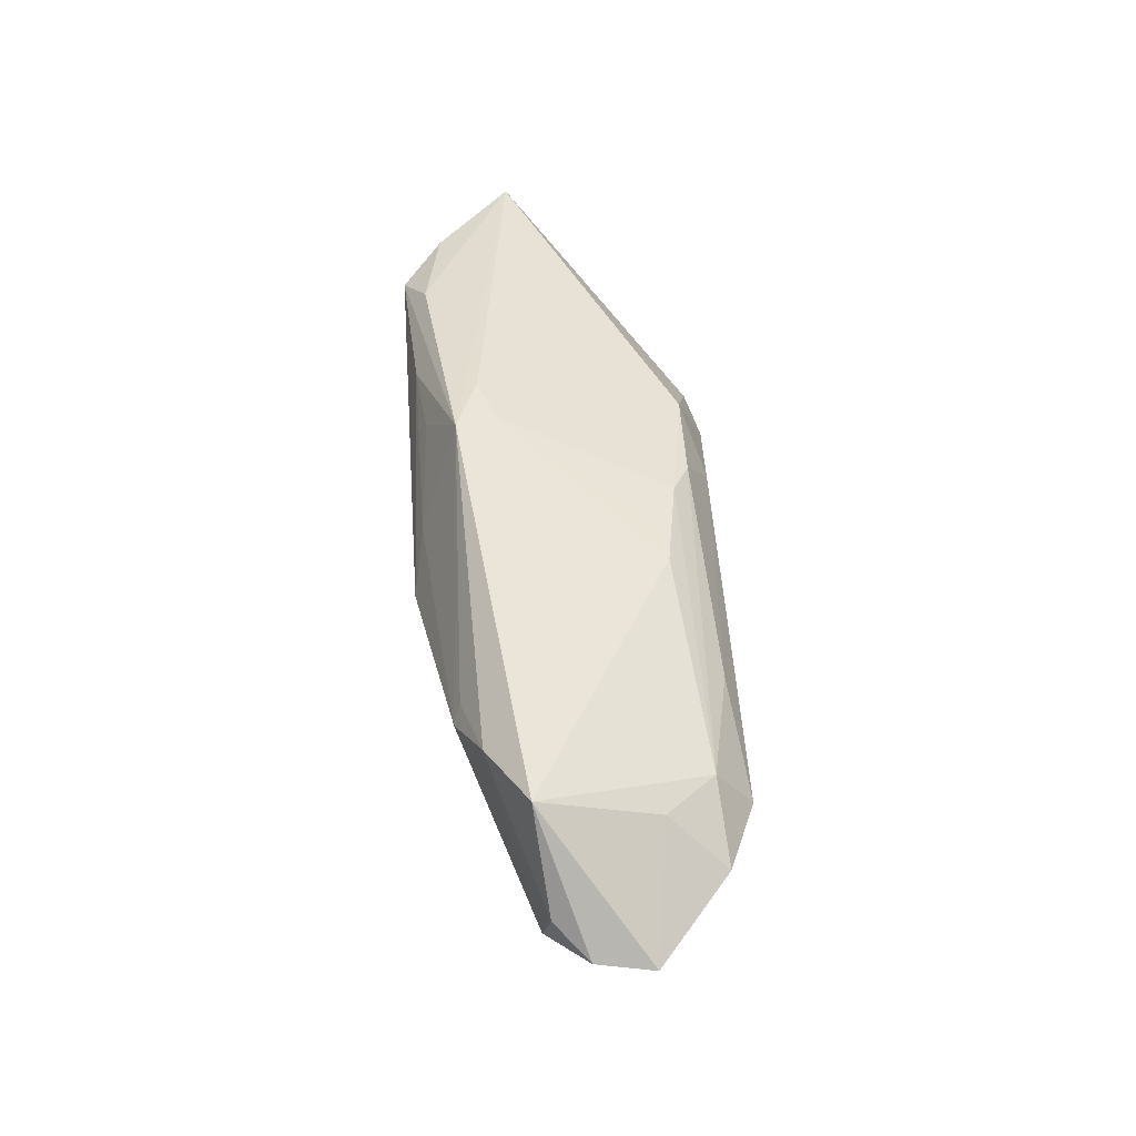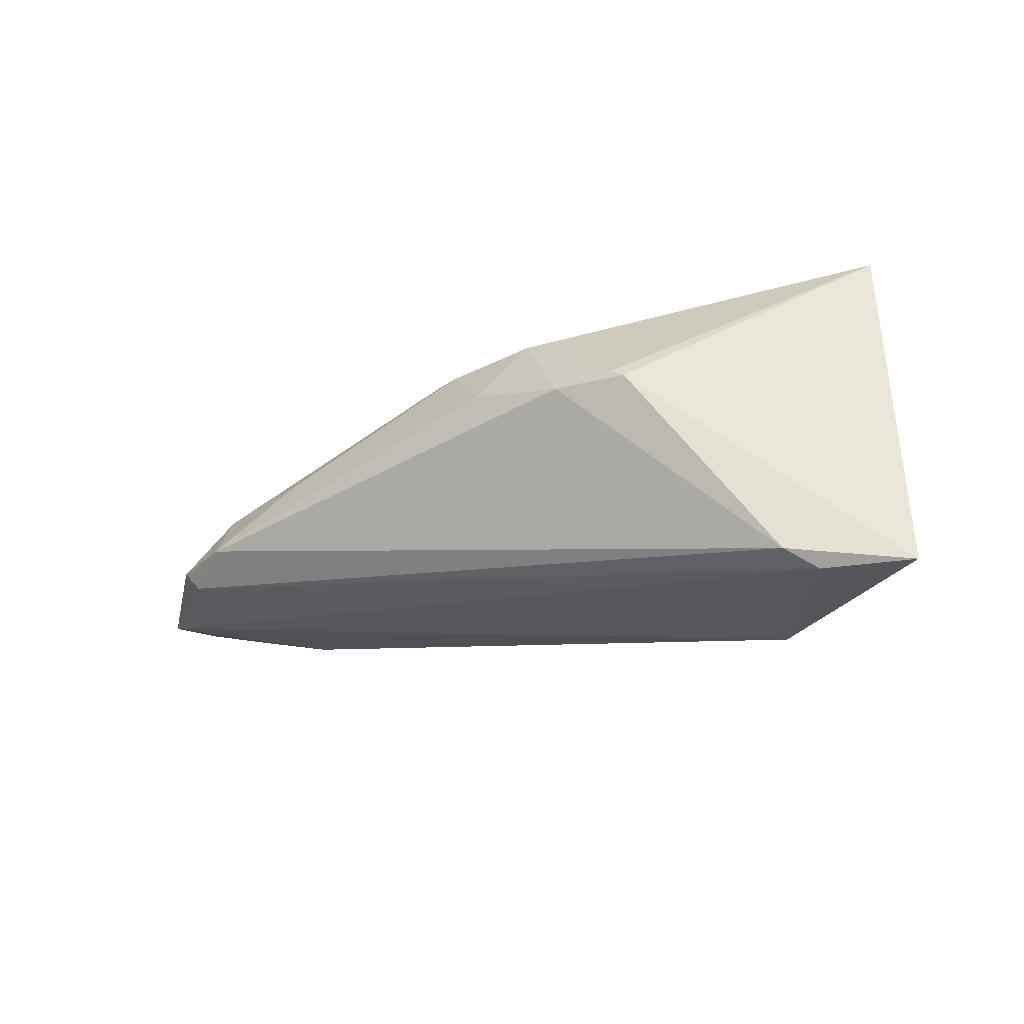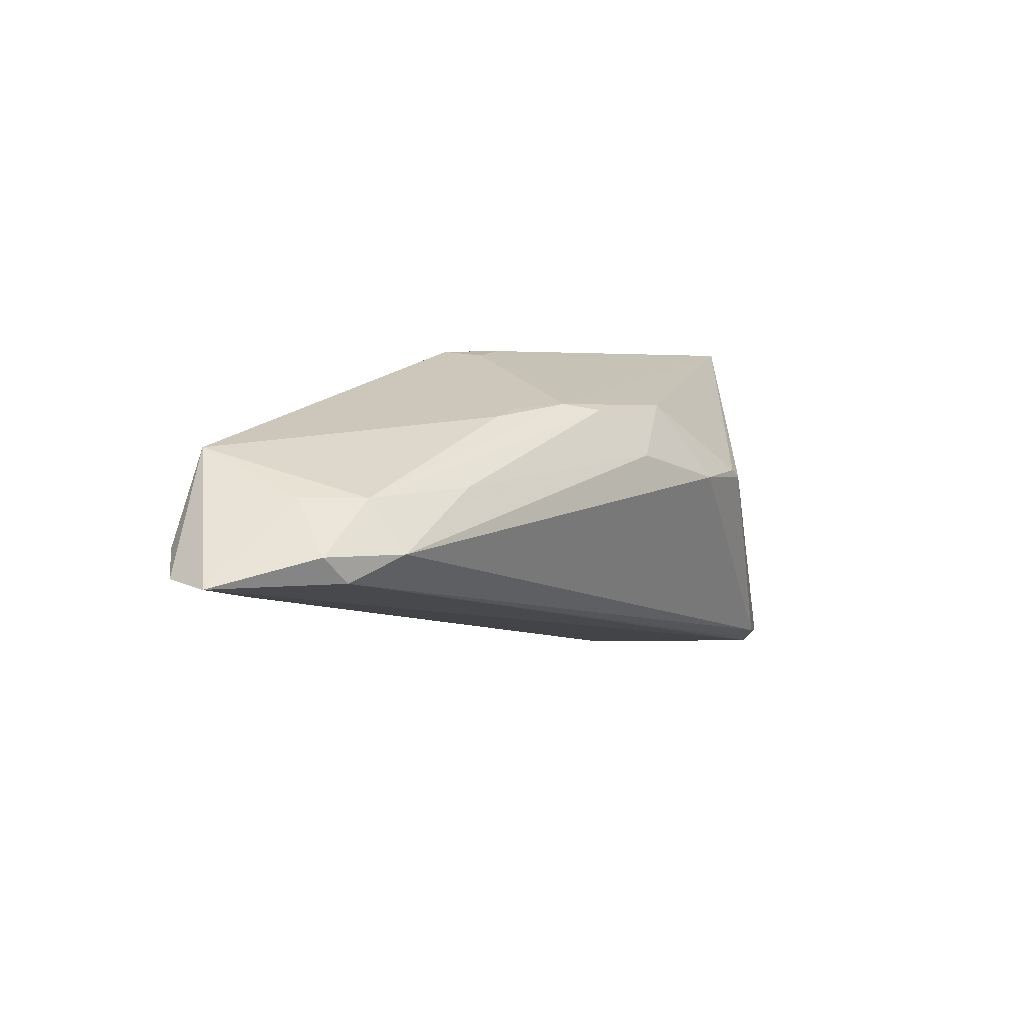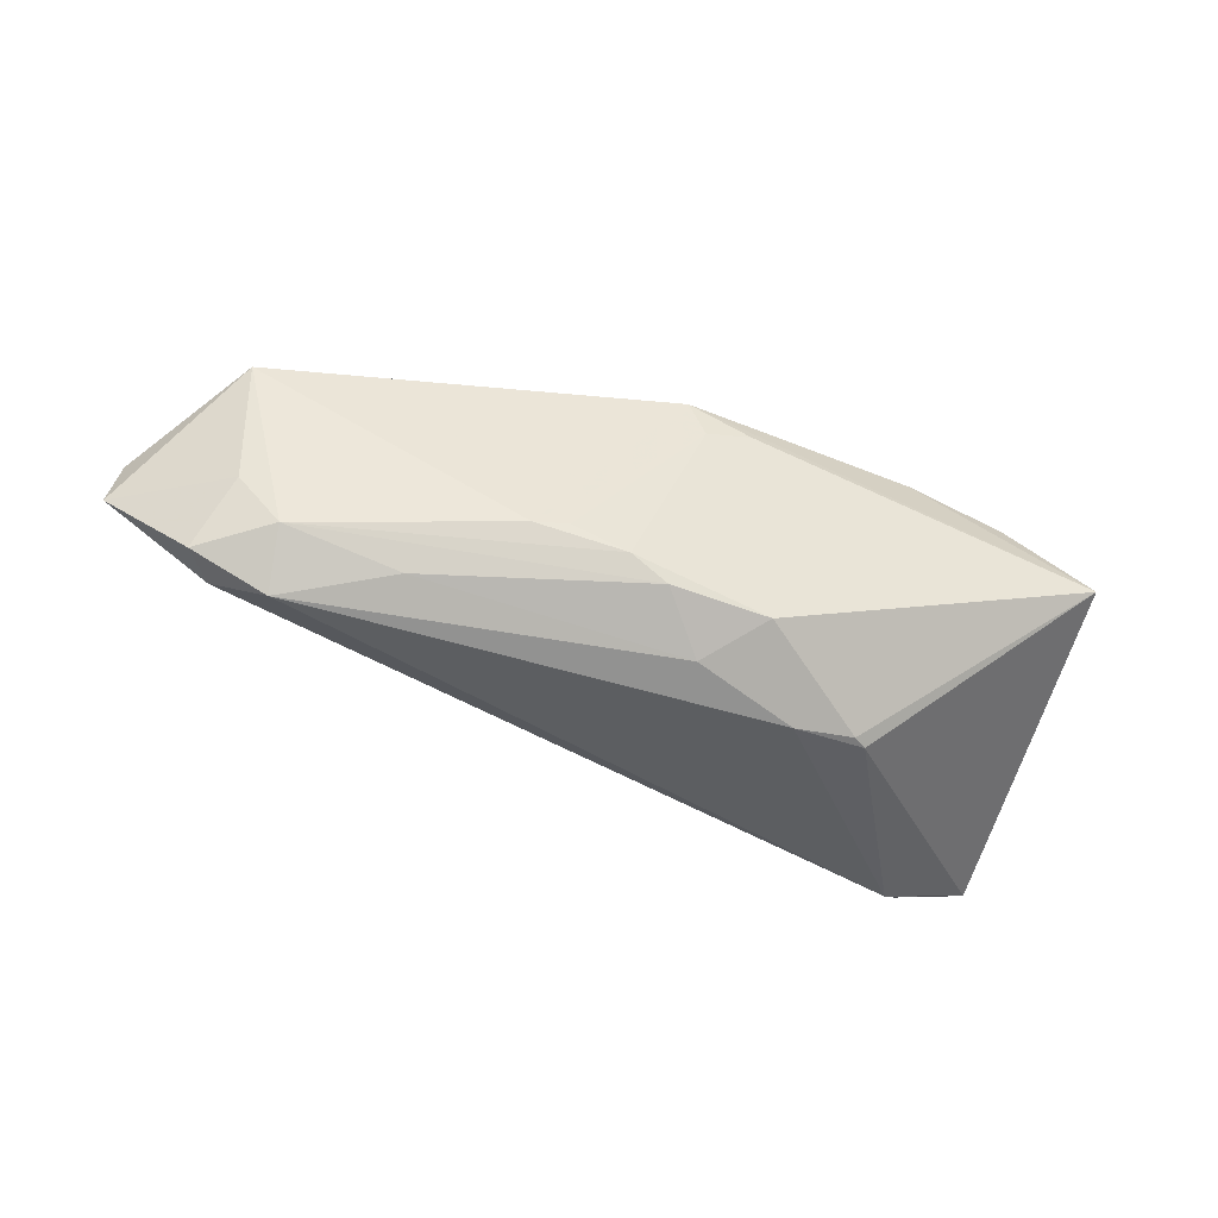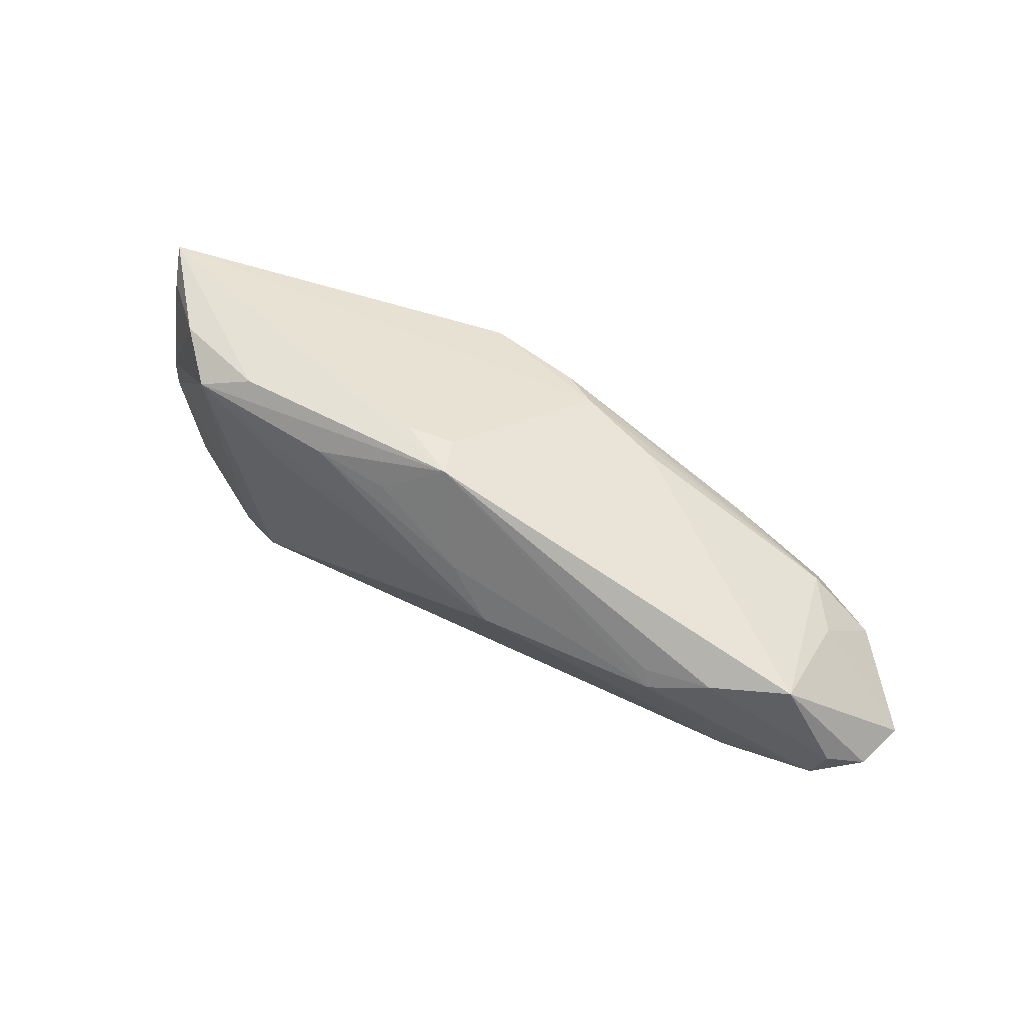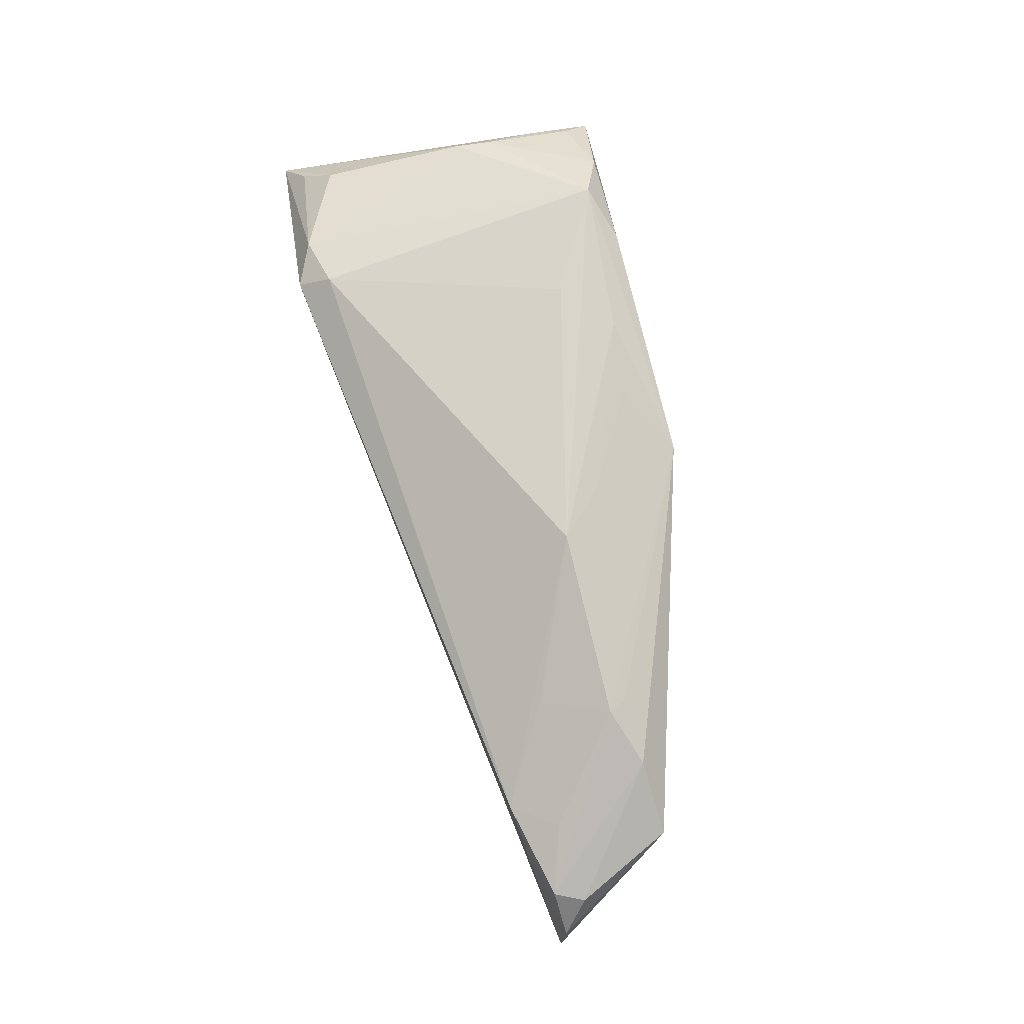
<metadata>
{"format":"obj","ext":"obj","renderer":"f3d","projection":"perspective","resolution":1024,"background":"white","views":[{"elev":40.4,"azim":85.8,"up":"+Y"},{"elev":-24.3,"azim":-144.2,"up":"+Y"},{"elev":3.5,"azim":131.3,"up":"+Y"},{"elev":-57.4,"azim":156.8,"up":"+Z"},{"elev":53.7,"azim":37.0,"up":"+Y"},{"elev":74.3,"azim":77.9,"up":"+Z"}]}
</metadata>
<code>
v -0.005747 0.01425 -0.01682
v -0.02256 0.003604 -0.01937
v 0.06791 -0.00632 0.0003237
v 0.01208 0.009882 0.01686
v 0.06433 -0.003101 0.004541
v 0.006902 0.0136 -0.01649
v 0.05819 -0.003457 -0.01599
v 0.03501 0.00408 -0.01792
v -0.02772 -0.02428 0.01141
v 0.0628 -0.006895 0.005463
v -0.01053 0.0174 0.01691
v 0.04978 0.003145 -0.01505
v 0.0547 -0.006757 -0.01657
v -0.05278 -0.0235 -0.002282
v 0.01915 0.01387 -0.01166
v 0.05798 0.009113 0.006158
v 0.03819 -0.003622 0.01174
v -0.01656 0.01119 0.01814
v -0.04638 0.0143 0.006929
v 0.007353 0.02207 0.01222
v -0.0009 0.02231 0.009287
v -0.04772 0.02231 0.003359
v -0.04422 0.00656 0.01116
v -0.04828 -0.02075 0.003635
v -0.03342 -0.02192 0.01202
v 0.05548 0.00317 -0.008736
v 0.04822 -0.003496 -0.01987
v 0.04051 0.007286 0.01329
v 0.04175 0.005071 0.01411
v -0.03913 -0.02165 -0.01078
v -0.02382 0.021 0.01534
v -0.01305 0.003881 -0.02095
v -0.04458 0.002024 0.01104
v 0.0006878 0.007328 -0.01993
v -0.02648 -0.01997 0.01426
v 0.05051 -0.01032 0.007085
v 0.02339 0.01283 -0.01238
v -0.0005612 0.0165 0.0159
v -0.04212 -0.02385 -0.007197
v 0.01822 0.004263 0.01814
v -0.02076 0.004659 -0.01959
v -0.04586 0.01877 0.006651
v -0.04532 -0.0169 0.008187
v 0.01193 0.01446 -0.01418
v -0.03349 -0.02196 -0.008873
v -0.03089 -0.02419 0.009432
v 0.06878 -0.007055 -0.006874
v 0.05425 -0.004534 0.008268
v -0.03698 0.02079 0.01302
v -0.03053 0.01824 0.01814
v 0.04888 0.008053 0.01101
v 0.004913 0.02151 0.00739
f 22 2 14
f 14 2 30
f 27 13 30
f 14 43 33
f 24 43 14
f 25 9 35
f 25 33 43
f 43 24 25
f 14 9 25
f 25 24 14
f 50 25 35
f 33 25 50
f 36 9 47
f 35 9 36
f 32 30 2
f 27 30 32
f 14 30 39
f 47 9 39
f 39 13 47
f 23 50 49
f 33 50 23
f 35 36 40
f 27 32 34
f 34 1 6
f 32 1 34
f 46 9 14
f 14 39 46
f 46 39 9
f 45 30 13
f 13 39 45
f 45 39 30
f 2 22 41
f 22 1 41
f 41 32 2
f 41 1 32
f 7 26 47
f 47 13 7
f 7 13 27
f 49 22 42
f 42 23 49
f 33 23 19
f 19 22 14
f 14 33 19
f 19 42 22
f 23 42 19
f 18 50 35
f 35 40 18
f 18 40 50
f 17 36 29
f 29 40 17
f 17 40 36
f 29 36 48
f 48 10 29
f 36 10 48
f 26 7 12
f 12 7 27
f 31 22 49
f 31 20 22
f 49 50 31
f 50 20 31
f 47 26 16
f 26 12 16
f 3 5 10
f 3 36 47
f 3 10 36
f 47 16 3
f 3 16 5
f 8 12 27
f 6 12 8
f 27 34 8
f 8 34 6
f 22 20 21
f 21 52 22
f 20 52 21
f 4 40 29
f 29 20 4
f 20 38 4
f 11 20 50
f 11 38 20
f 50 40 11
f 40 4 11
f 11 4 38
f 51 16 20
f 5 16 51
f 29 10 51
f 10 5 51
f 37 16 12
f 37 52 20
f 20 16 37
f 28 20 29
f 29 51 28
f 28 51 20
f 44 12 6
f 44 37 12
f 6 1 44
f 44 1 22
f 22 52 44
f 52 37 15
f 15 44 52
f 37 44 15

</code>
